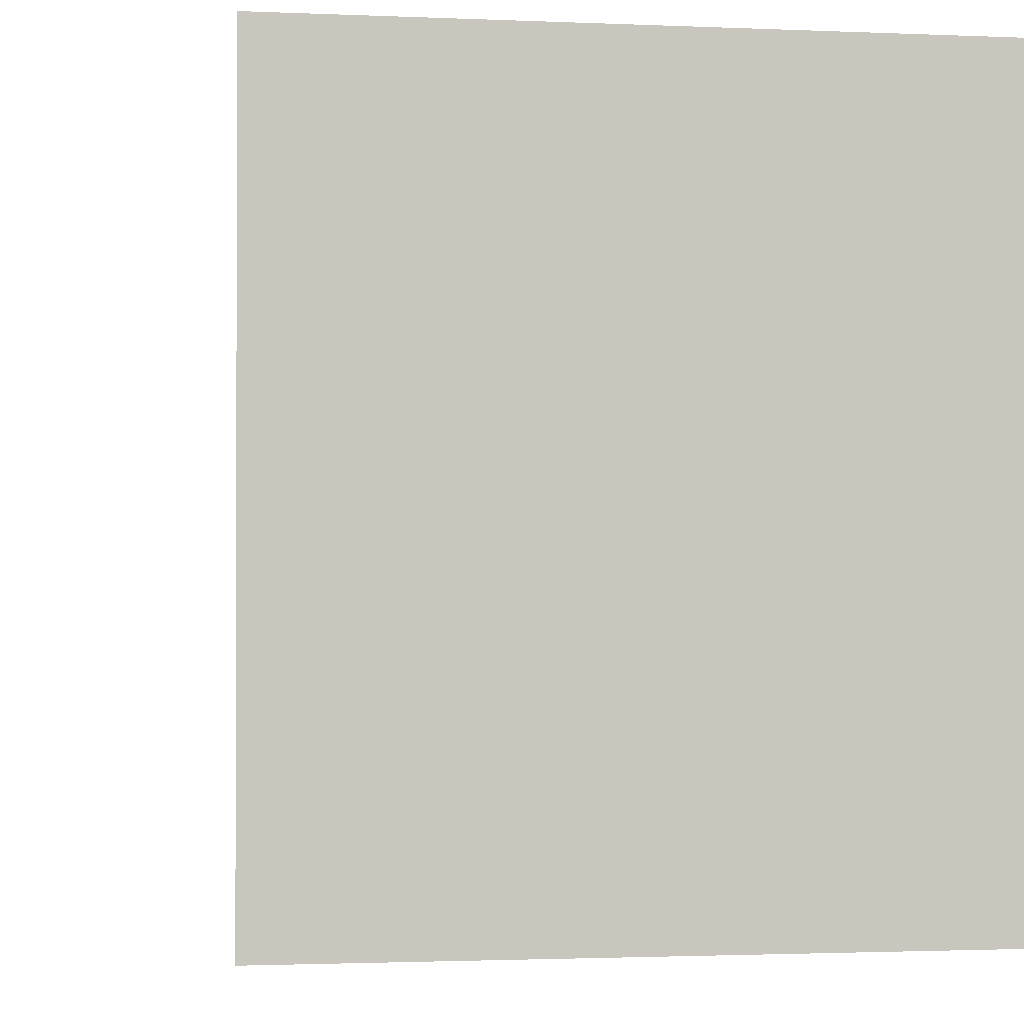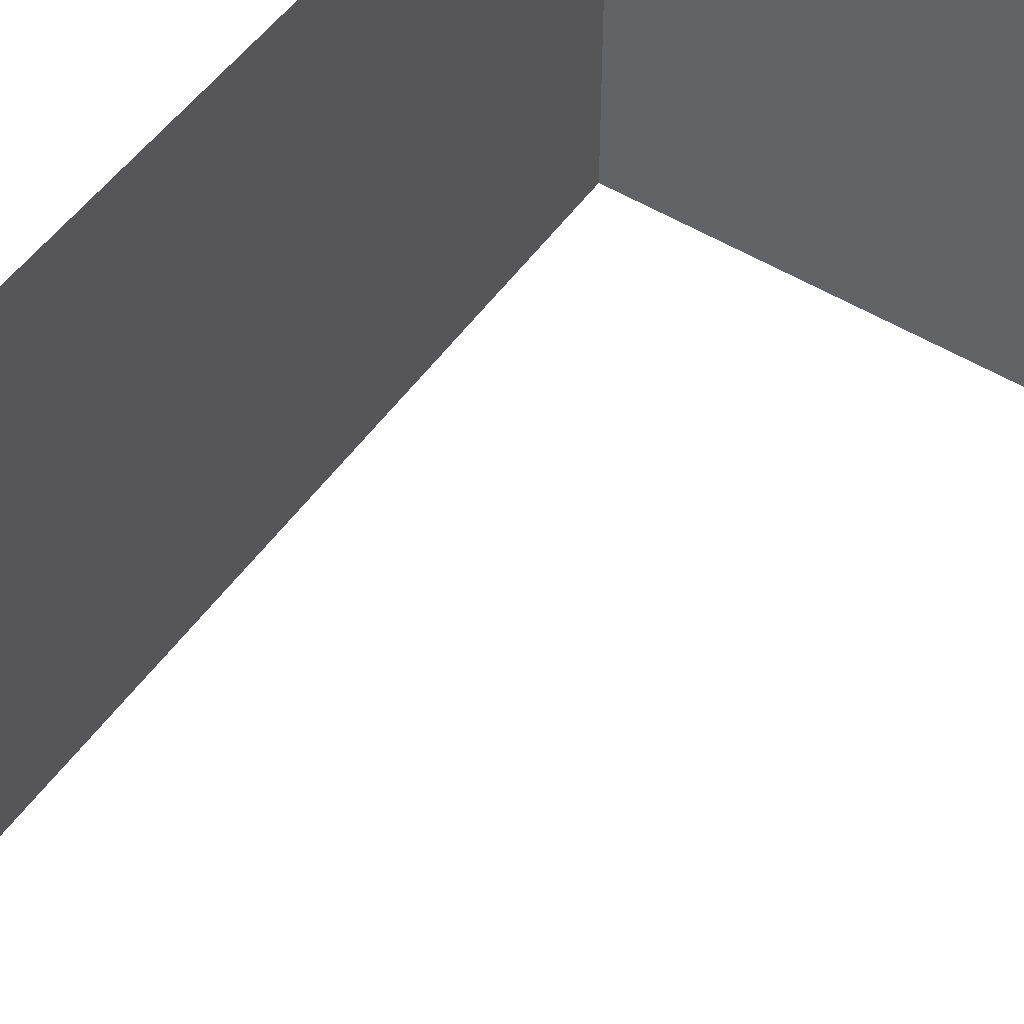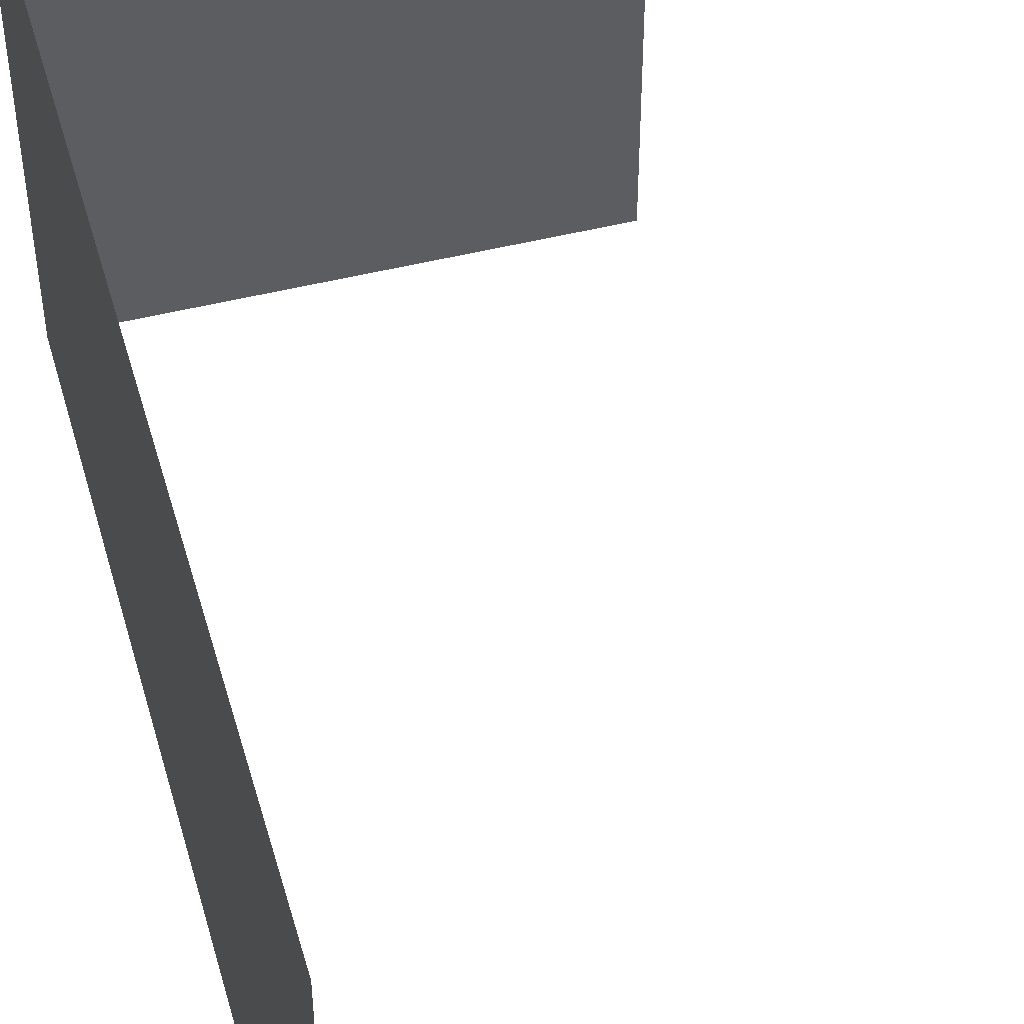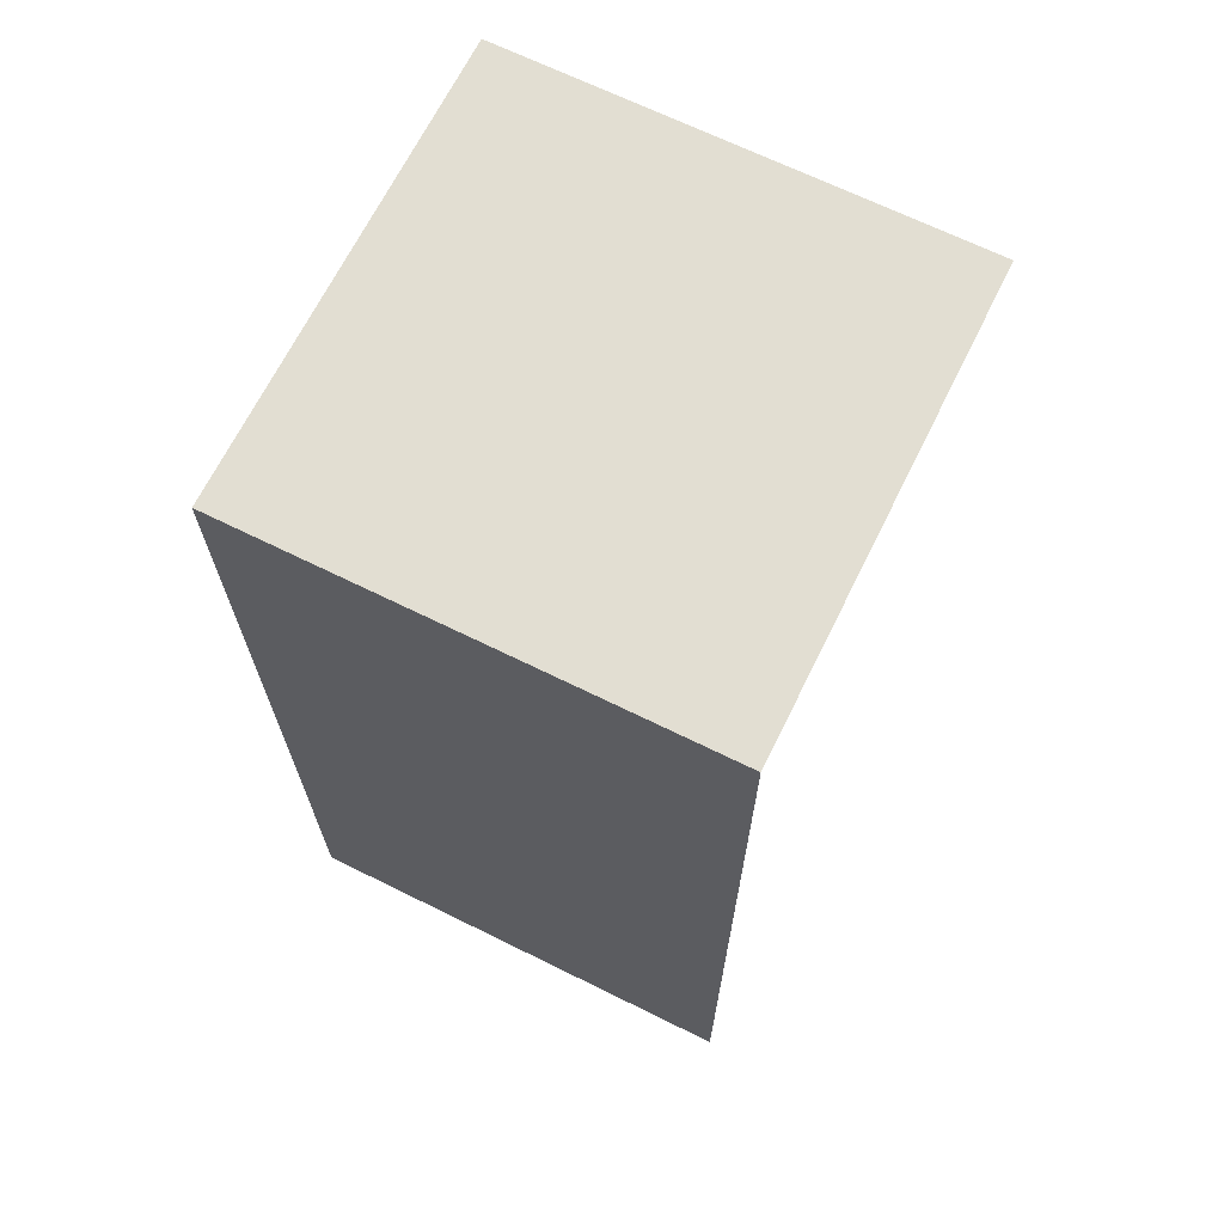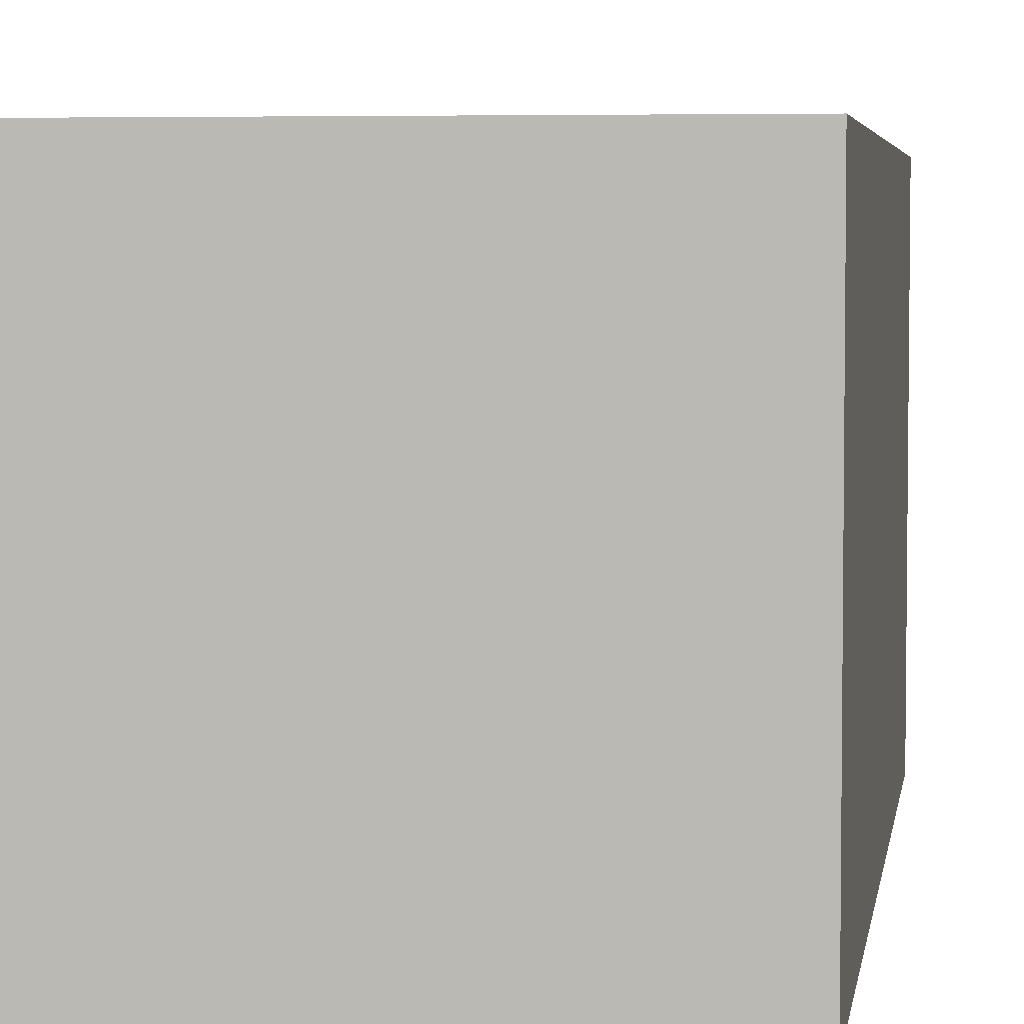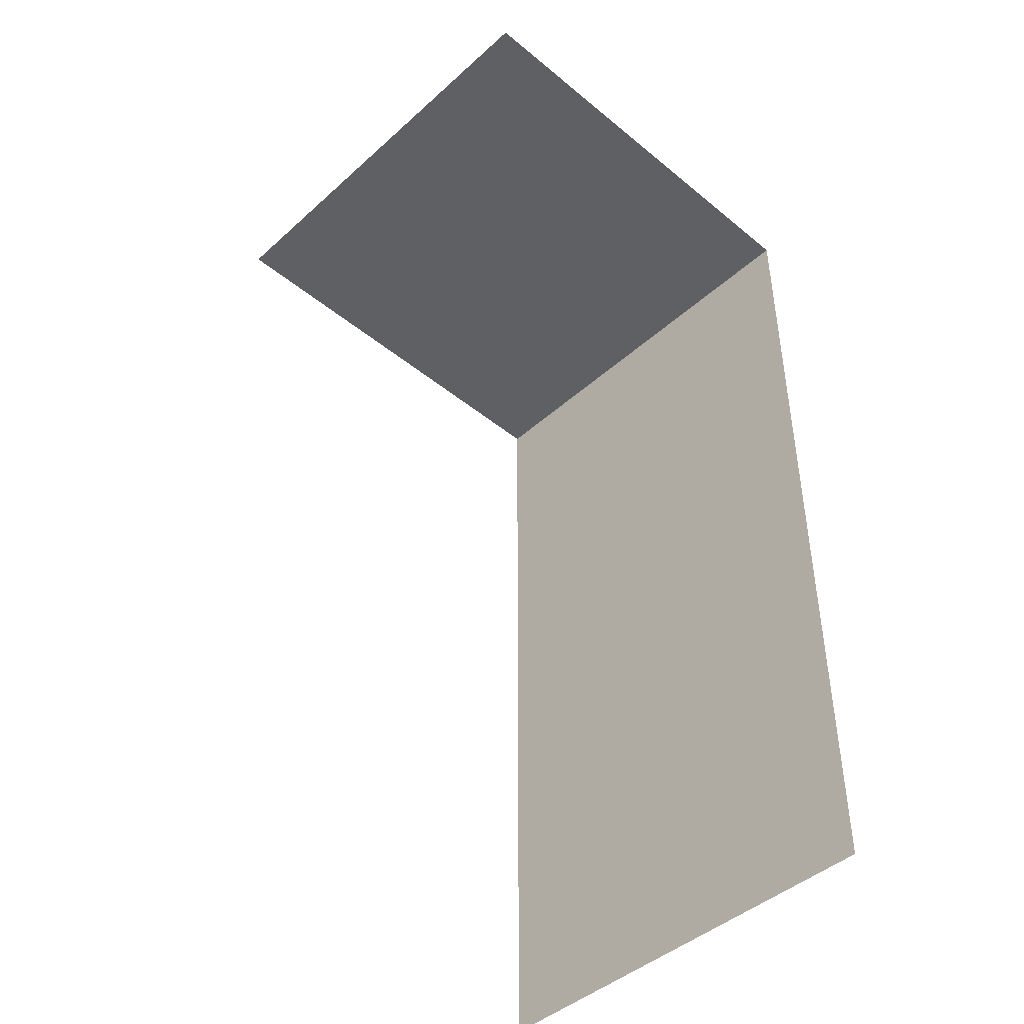
<metadata>
{"format":"obj","ext":"obj","renderer":"f3d","projection":"perspective","resolution":1024,"background":"white","views":[{"elev":-1.4,"azim":-11.6,"up":"+Y"},{"elev":51.1,"azim":-146.0,"up":"+Y"},{"elev":48.3,"azim":164.2,"up":"+Y"},{"elev":67.9,"azim":116.3,"up":"+Z"},{"elev":4.5,"azim":8.4,"up":"+Y"},{"elev":-44.3,"azim":-43.7,"up":"+Z"}]}
</metadata>
<code>
v 10 0 10
v 5 0 10
v 5 -5 10
v 10 -5 10
v 10 -5 0
v 10 0 0
v 10 0 10
v 10 -5 10
f 1 2 3 4
f 5 6 7 8

</code>
